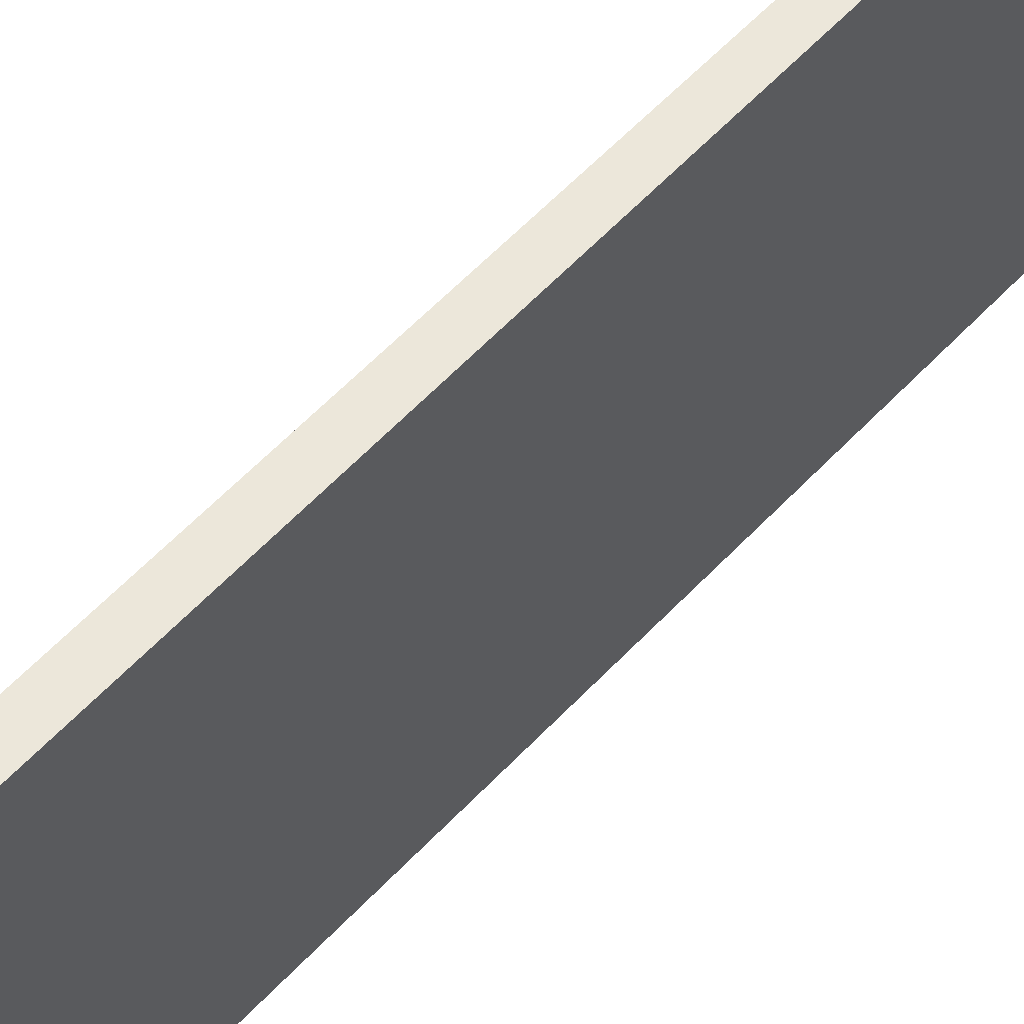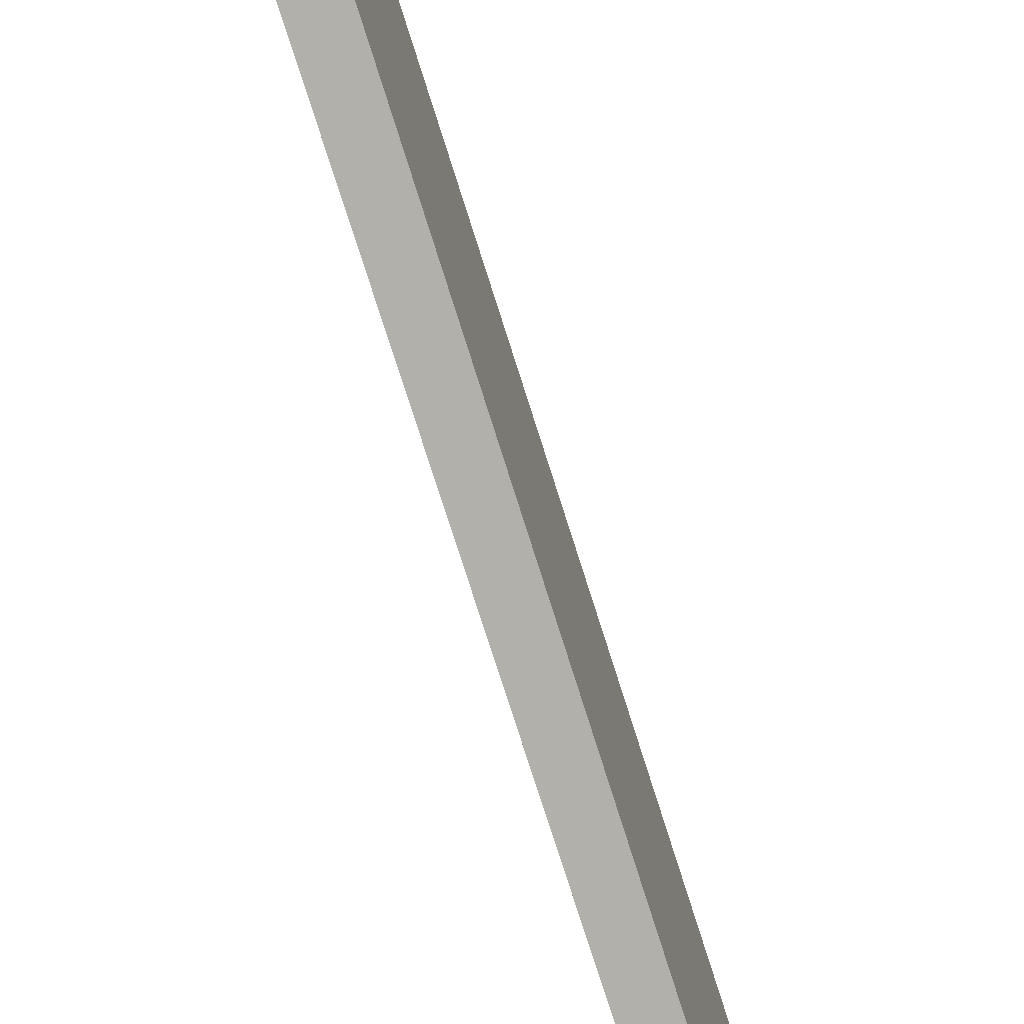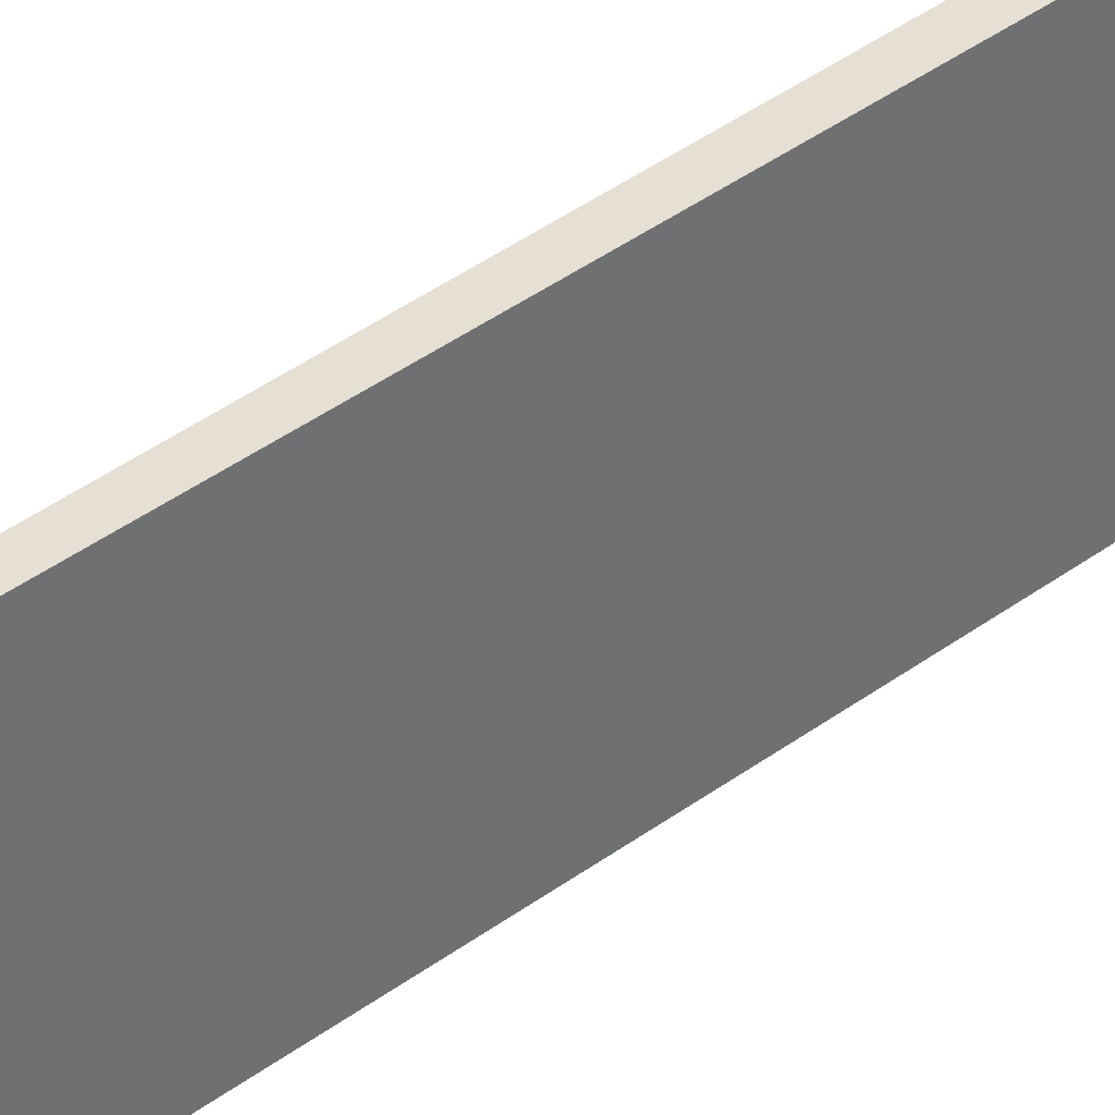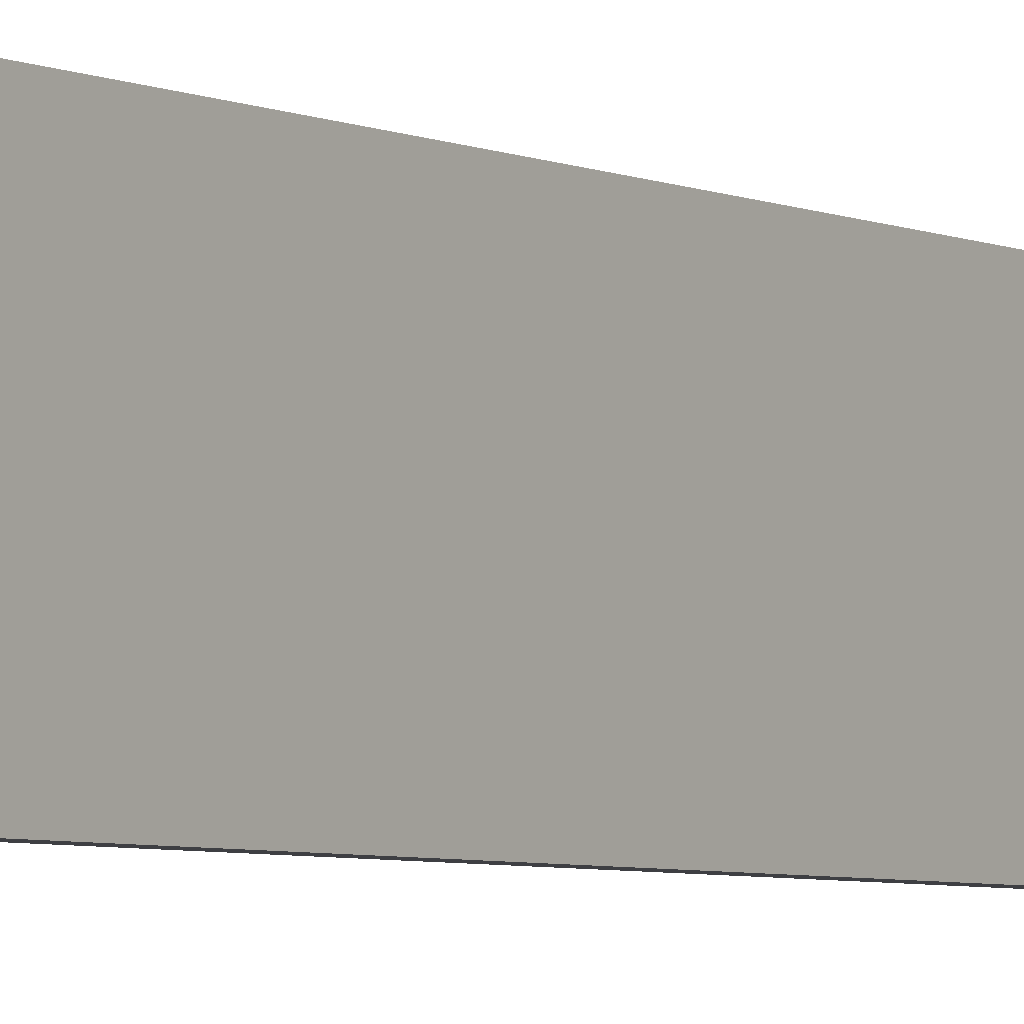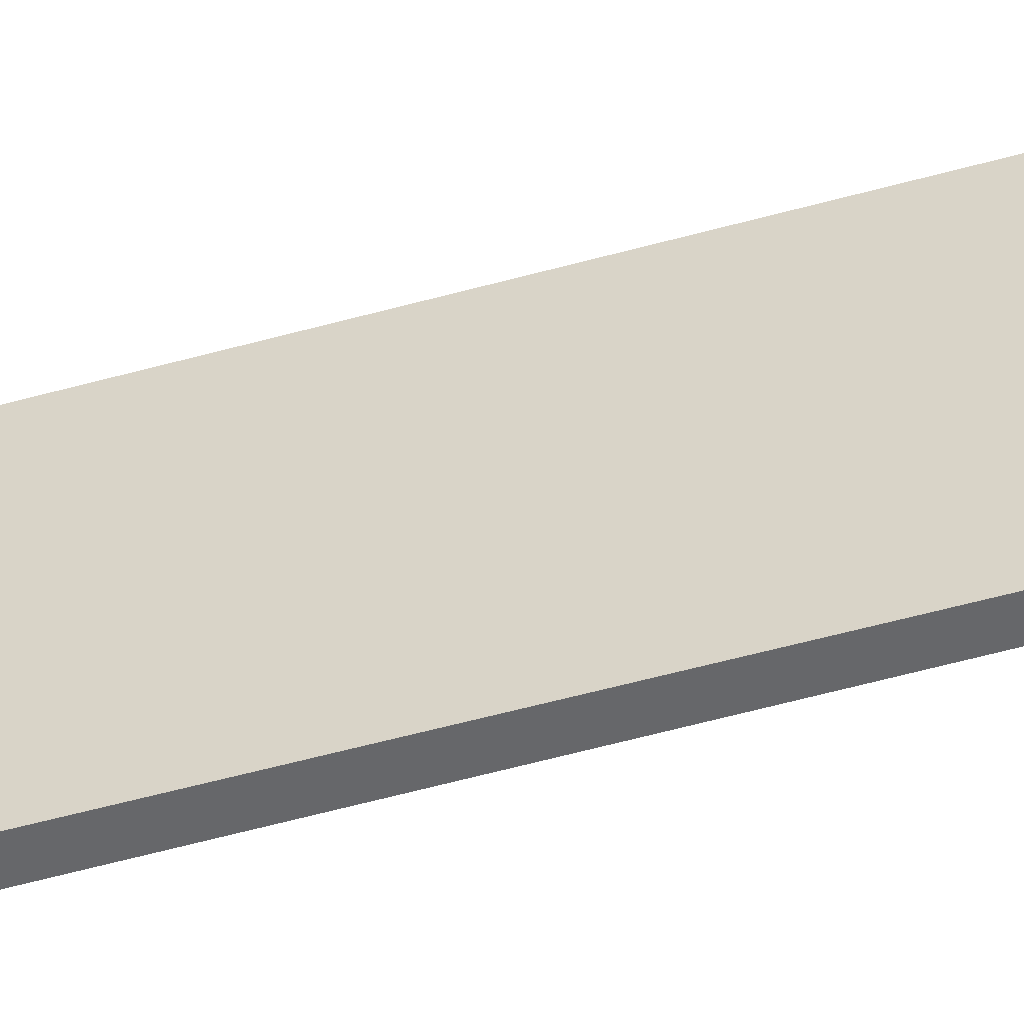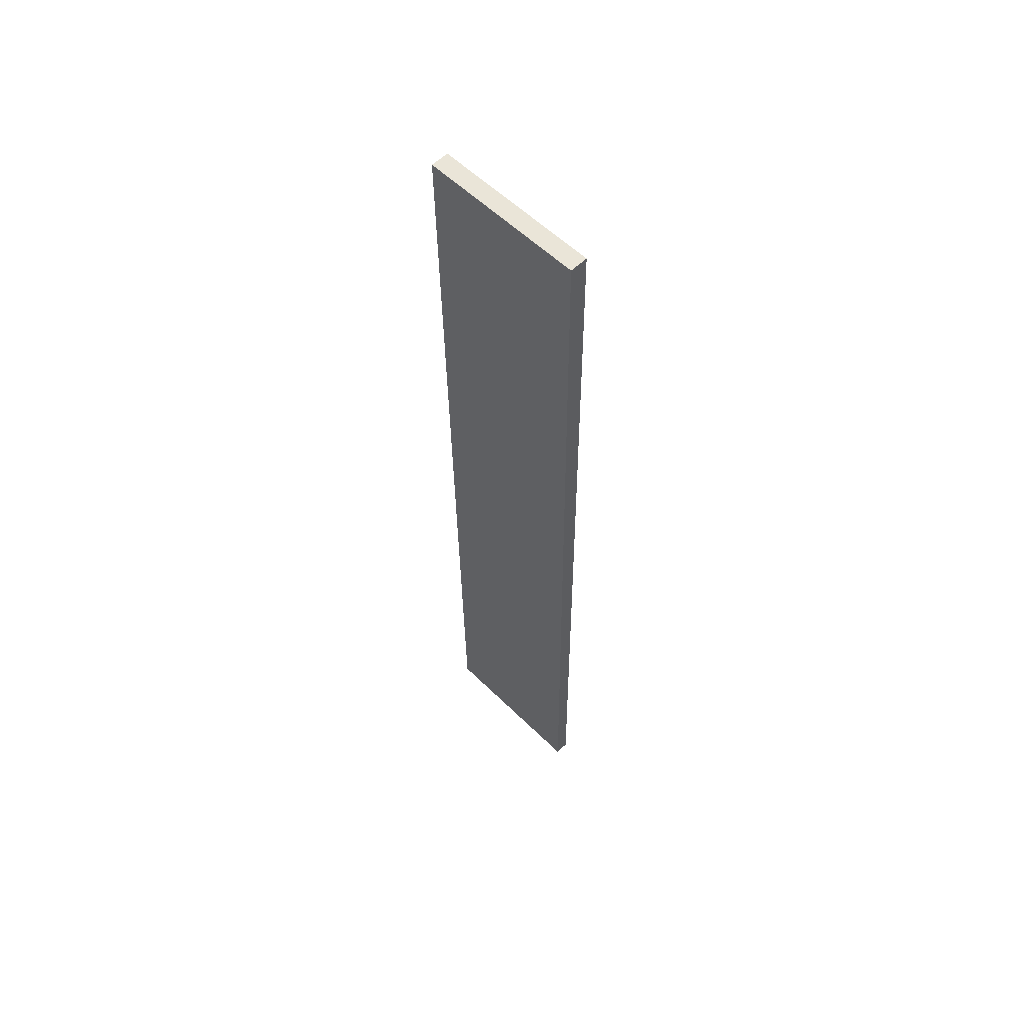
<metadata>
{"format":"obj","ext":"obj","renderer":"f3d","projection":"perspective","resolution":1024,"background":"white","views":[{"elev":50.9,"azim":40.7,"up":"+Y"},{"elev":-78.4,"azim":18.5,"up":"+Y"},{"elev":37.9,"azim":-133.2,"up":"+Y"},{"elev":-4.3,"azim":-146.5,"up":"+Y"},{"elev":-52.1,"azim":107.8,"up":"+Y"},{"elev":56.8,"azim":135.6,"up":"+Z"}]}
</metadata>
<code>
v  0.186 2.719 -0.005
v  0.437 2.719 13.67
v  0.231 2.719 -0.007
v  0 2.719 1.665e-16
v  0.164 2.719 15.2
v  0.459 2.719 15.19
v  0.231 4.286e-19 -0.007
v  0.186 3.062e-19 -0.005
v  0 0 0
v  0.164 -9.307e-16 15.2
v  0.459 -9.302e-16 15.19
v  0.437 -8.368e-16 13.67
g defaultobject
f 1 2 3
f 2 1 4
f 2 4 5
f 2 5 6
f 7 1 3
f 1 7 8
f 8 4 1
f 4 8 9
f 9 5 4
f 5 9 10
f 10 6 5
f 6 10 11
f 2 7 3
f 7 2 12
f 12 2 6
f 12 6 11
f 12 8 7
f 8 12 9
f 9 12 10
f 10 12 11

</code>
